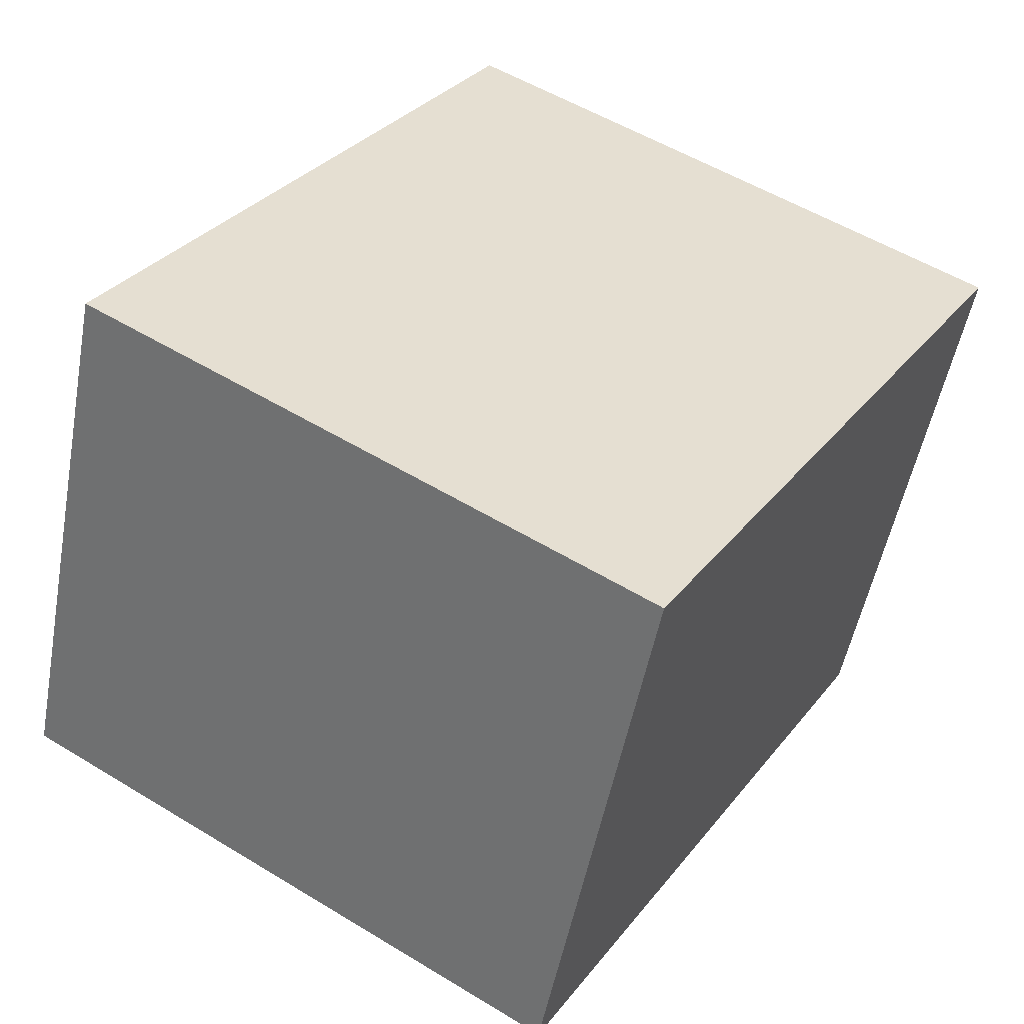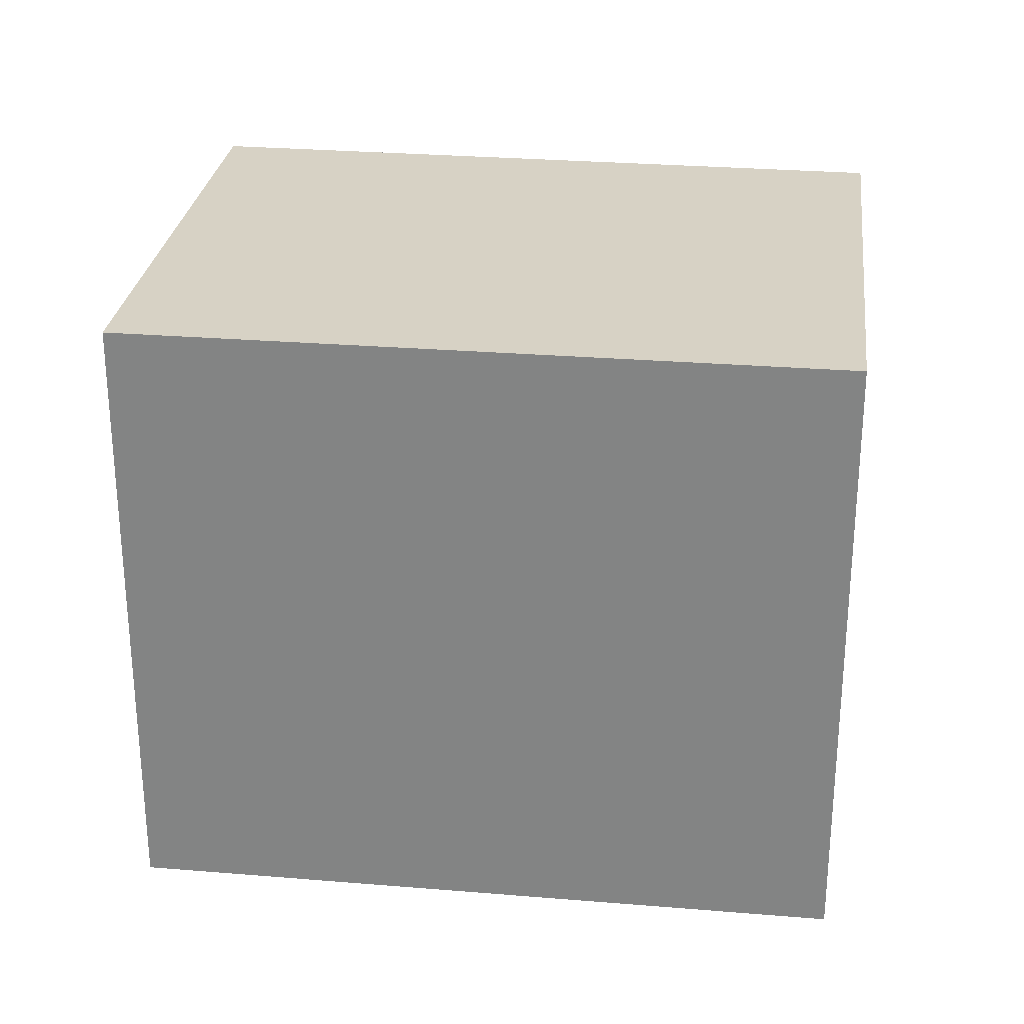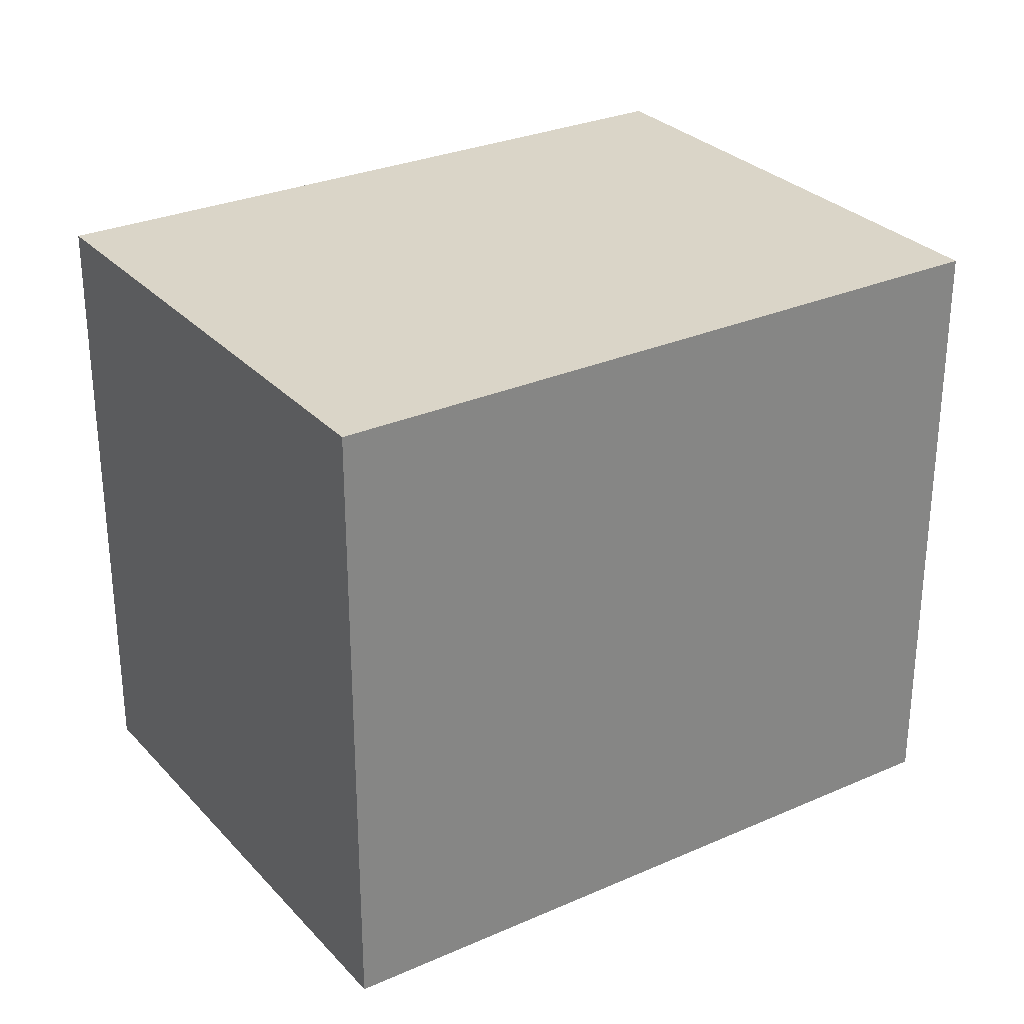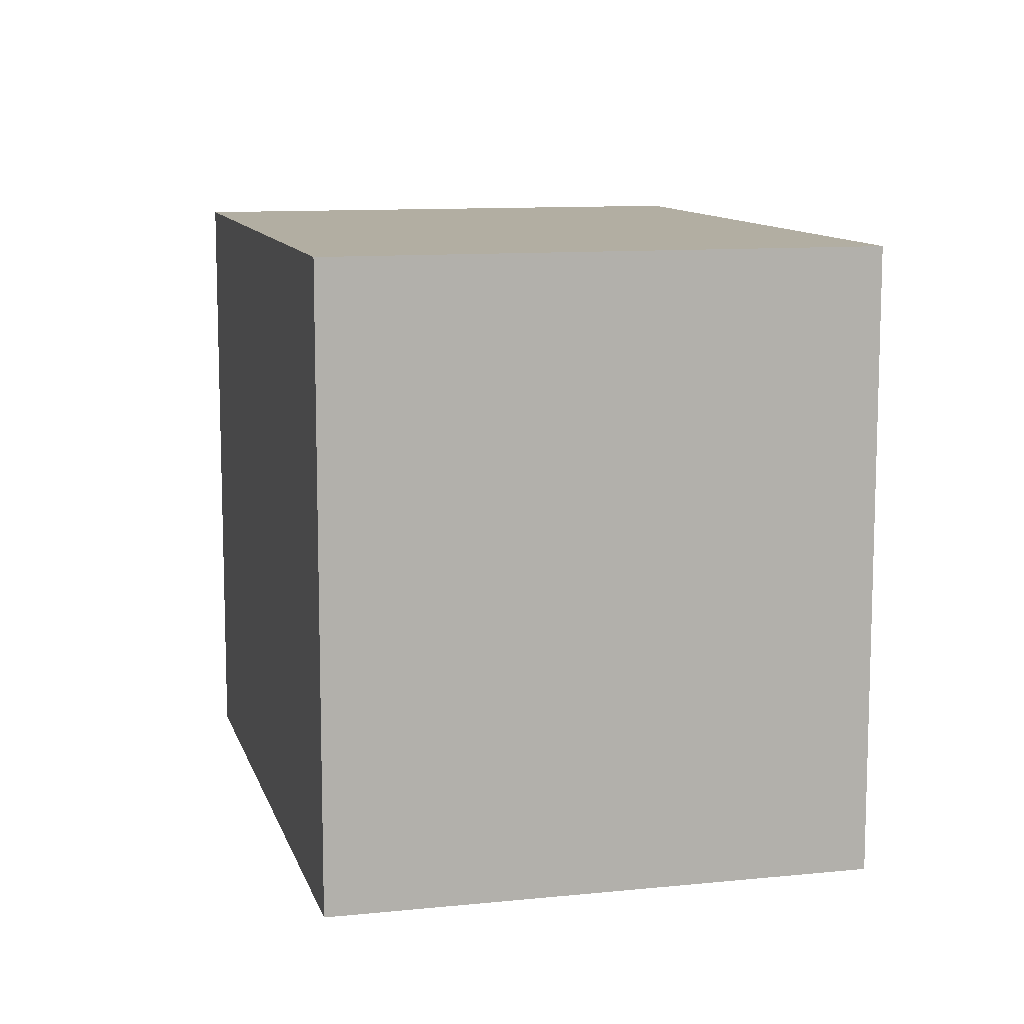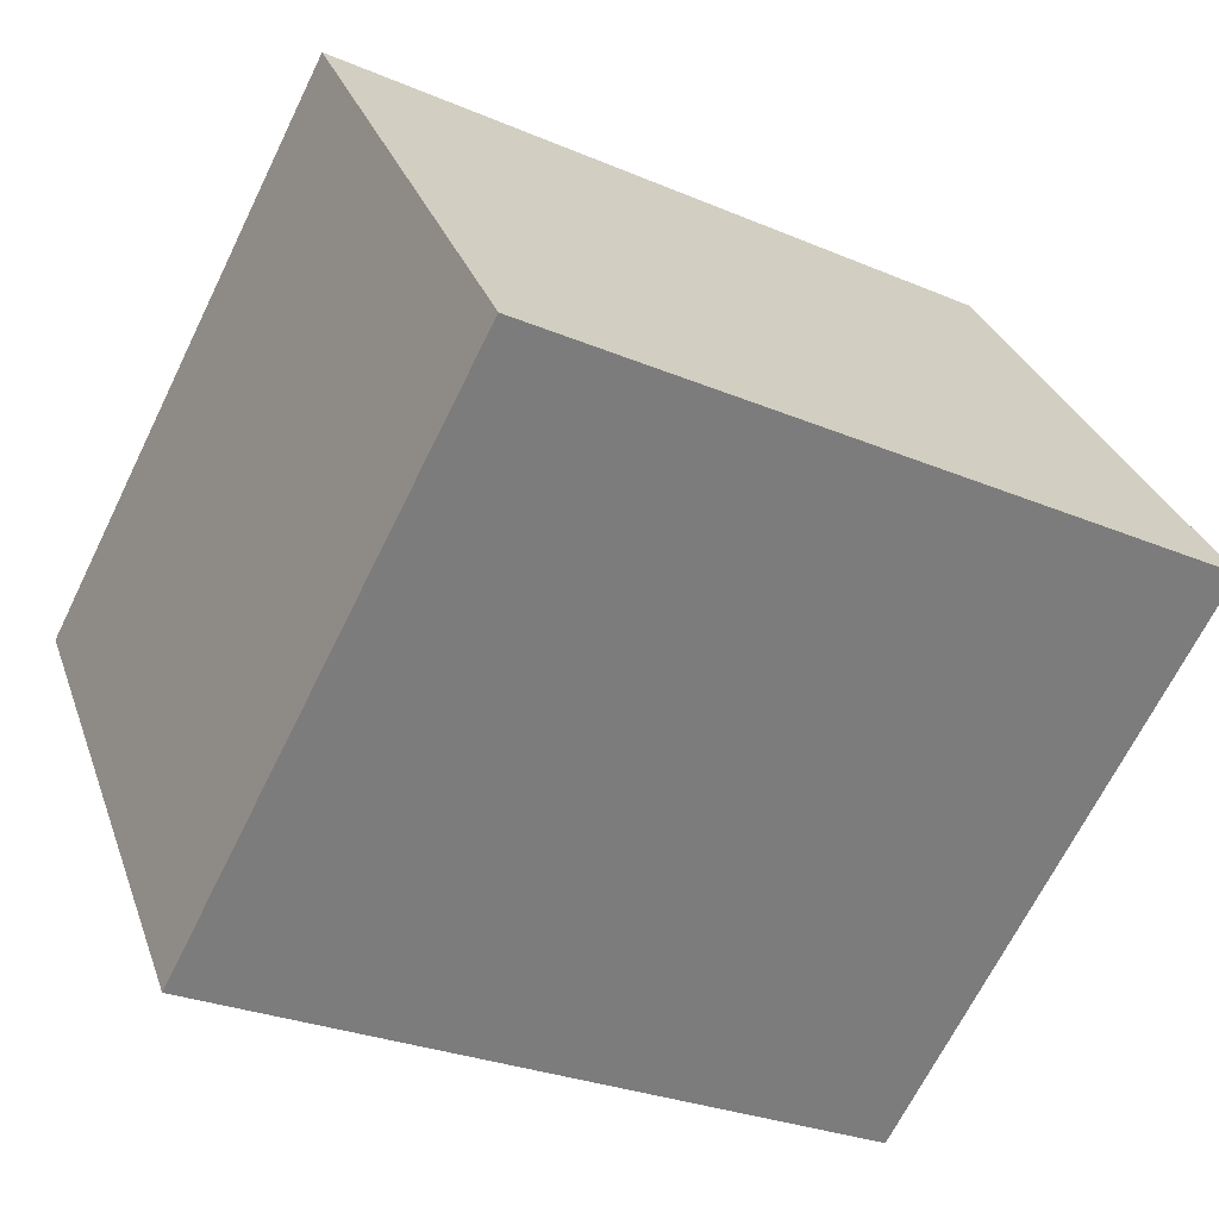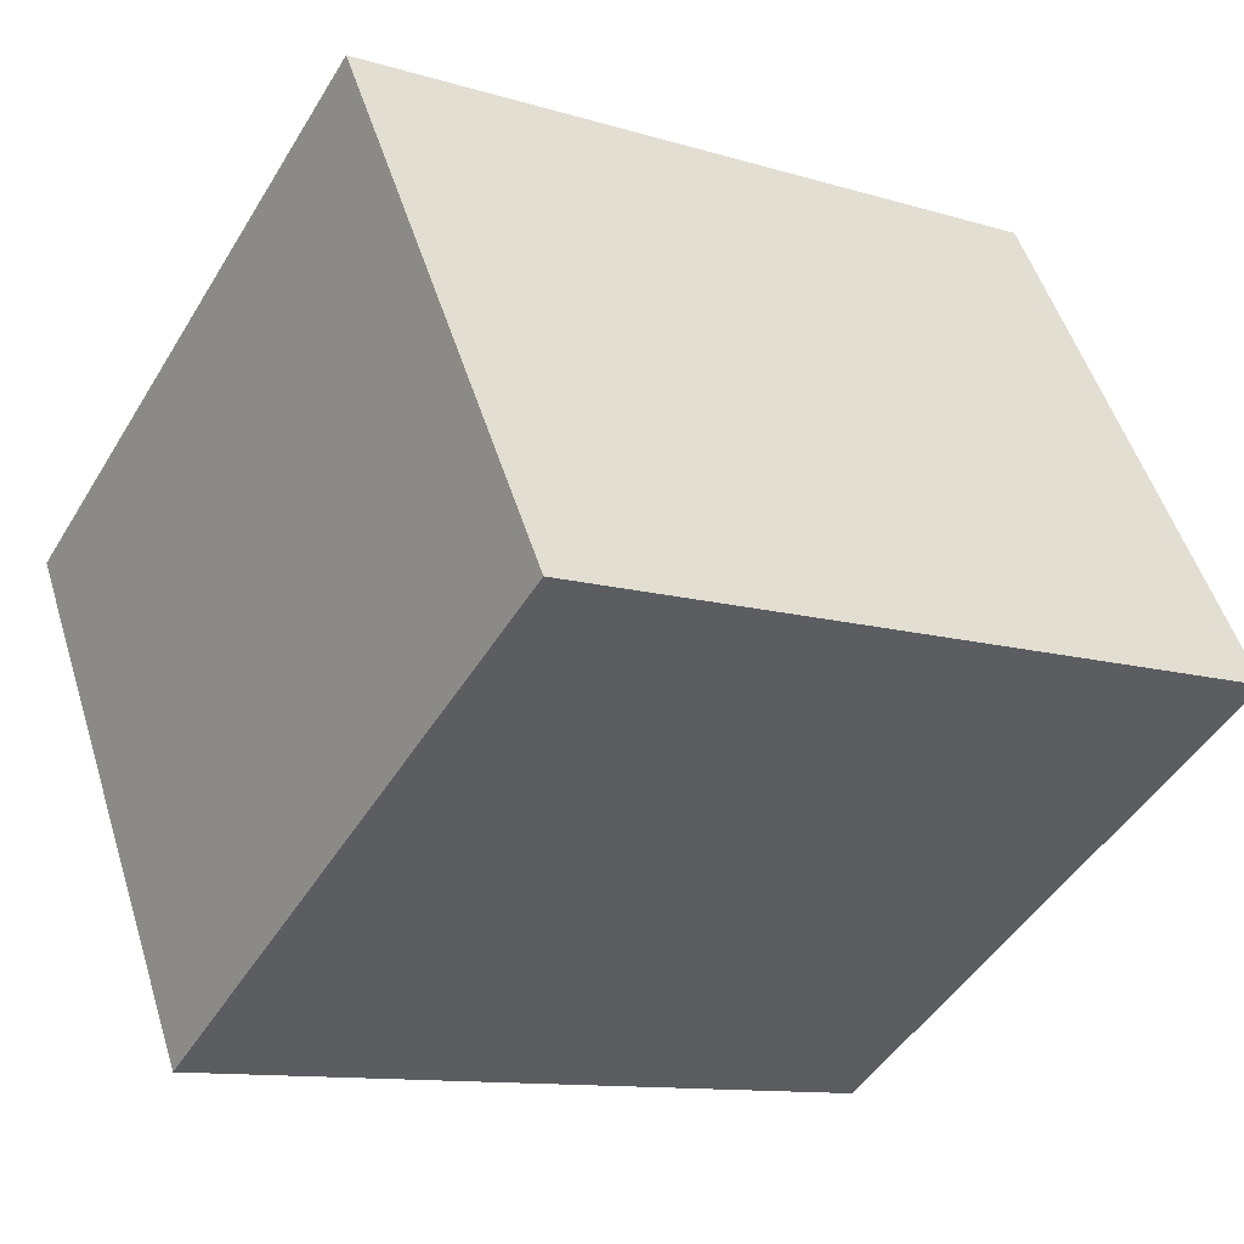
<metadata>
{"format":"obj","ext":"obj","renderer":"f3d","projection":"perspective","resolution":1024,"background":"white","views":[{"elev":54.1,"azim":-57.1,"up":"+Z"},{"elev":27.6,"azim":-152.9,"up":"+Y"},{"elev":29.1,"azim":166.7,"up":"+Y"},{"elev":10.7,"azim":-84.3,"up":"+Y"},{"elev":-67.7,"azim":153.8,"up":"+Z"},{"elev":-47.5,"azim":150.0,"up":"+Z"}]}
</metadata>
<code>
v  2.817 2.596 -1.019
v  0.785 2.596 2.148
v  3.616 2.596 1.14
v  0 2.596 1.59e-16
v  3.616 -6.98e-17 1.14
v  2.817 6.24e-17 -1.019
v  0 0 0
v  0.785 -1.315e-16 2.148
g defaultobject
f 1 2 3
f 2 1 4
f 5 1 3
f 1 5 6
f 6 4 1
f 4 6 7
f 7 2 4
f 2 7 8
f 8 3 2
f 3 8 5
f 8 6 5
f 6 8 7

</code>
